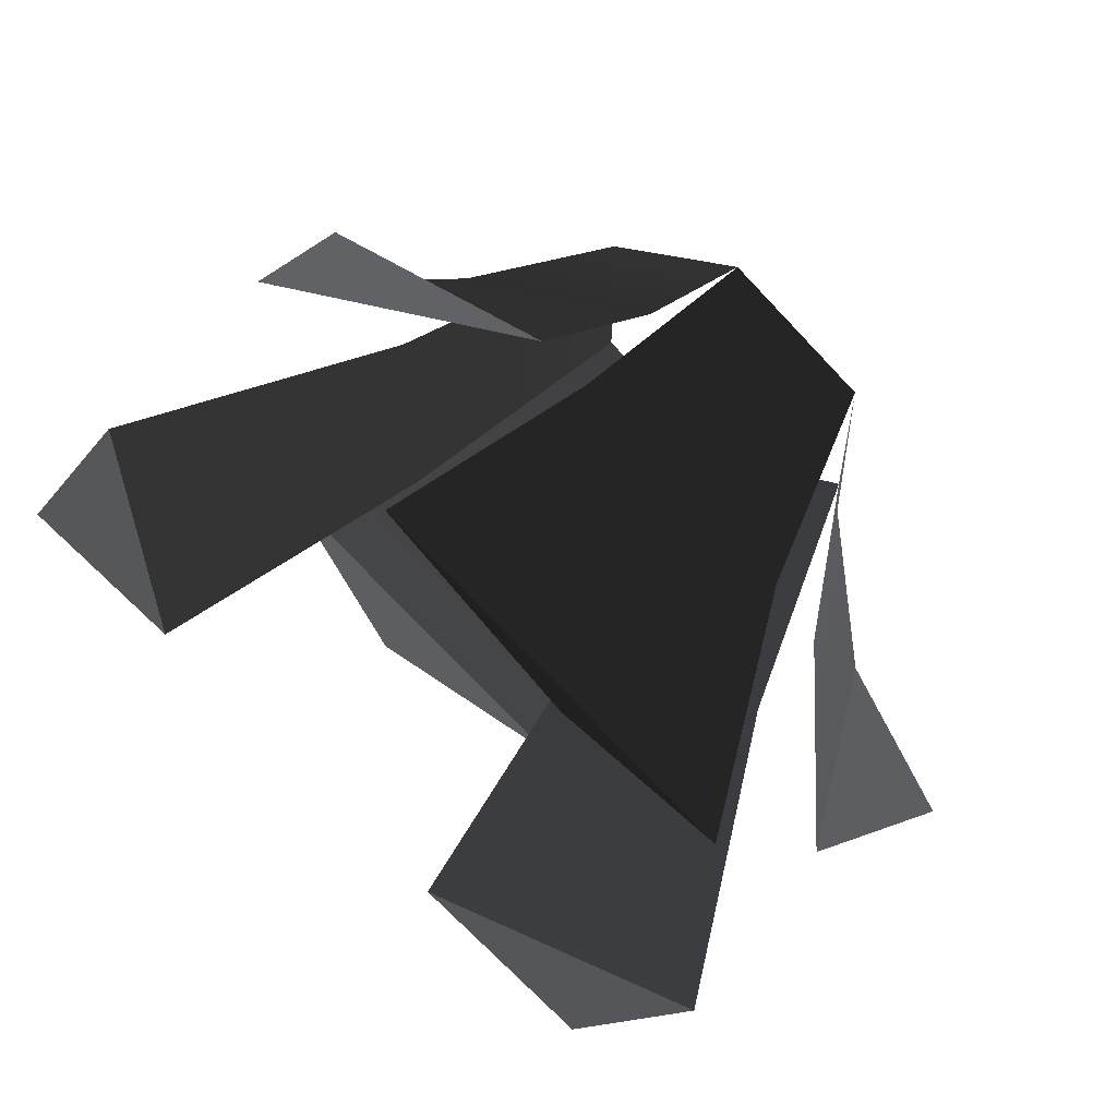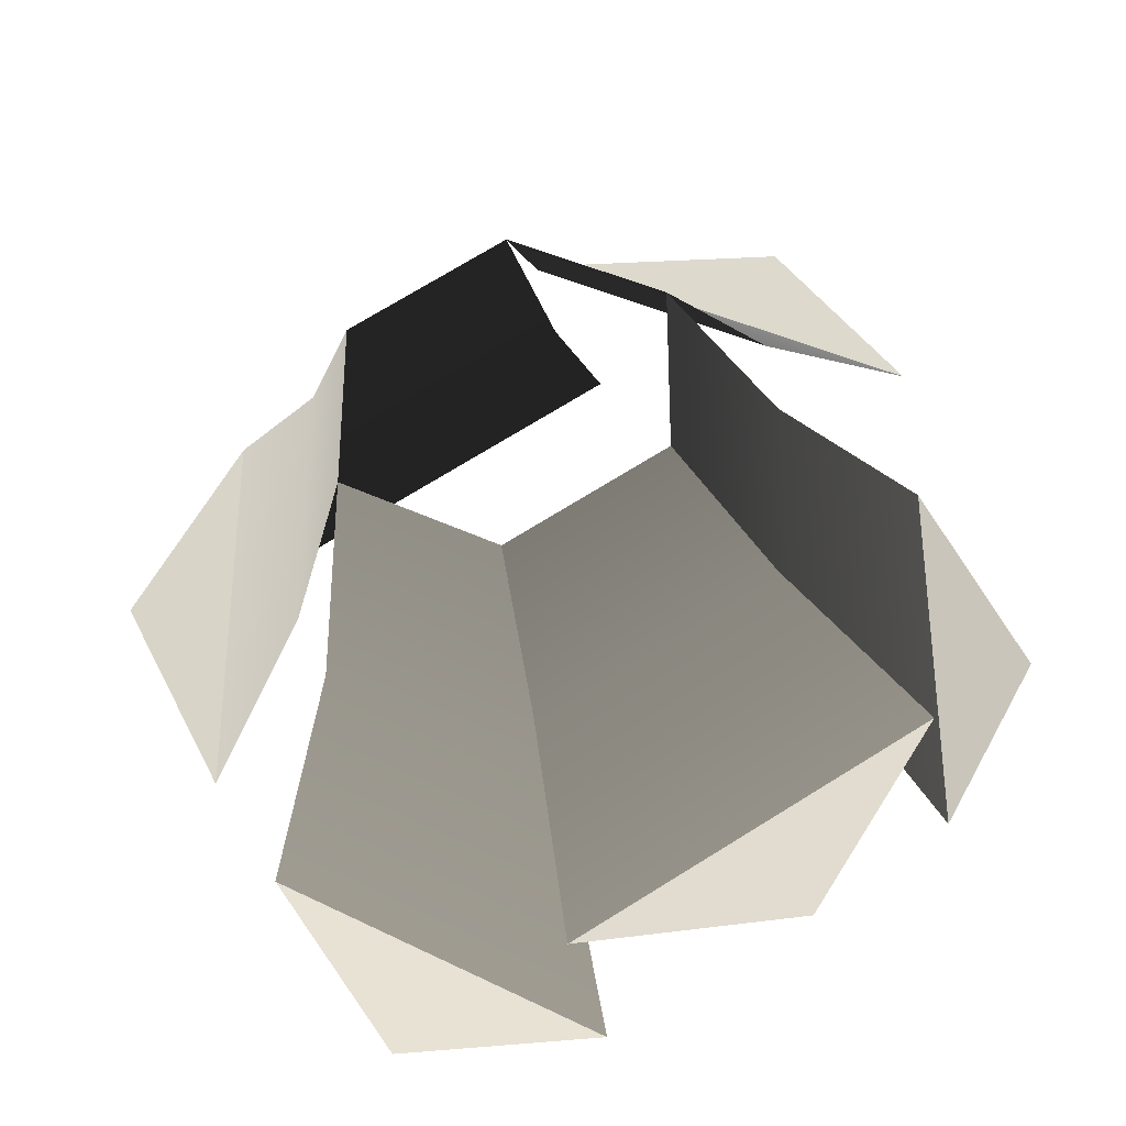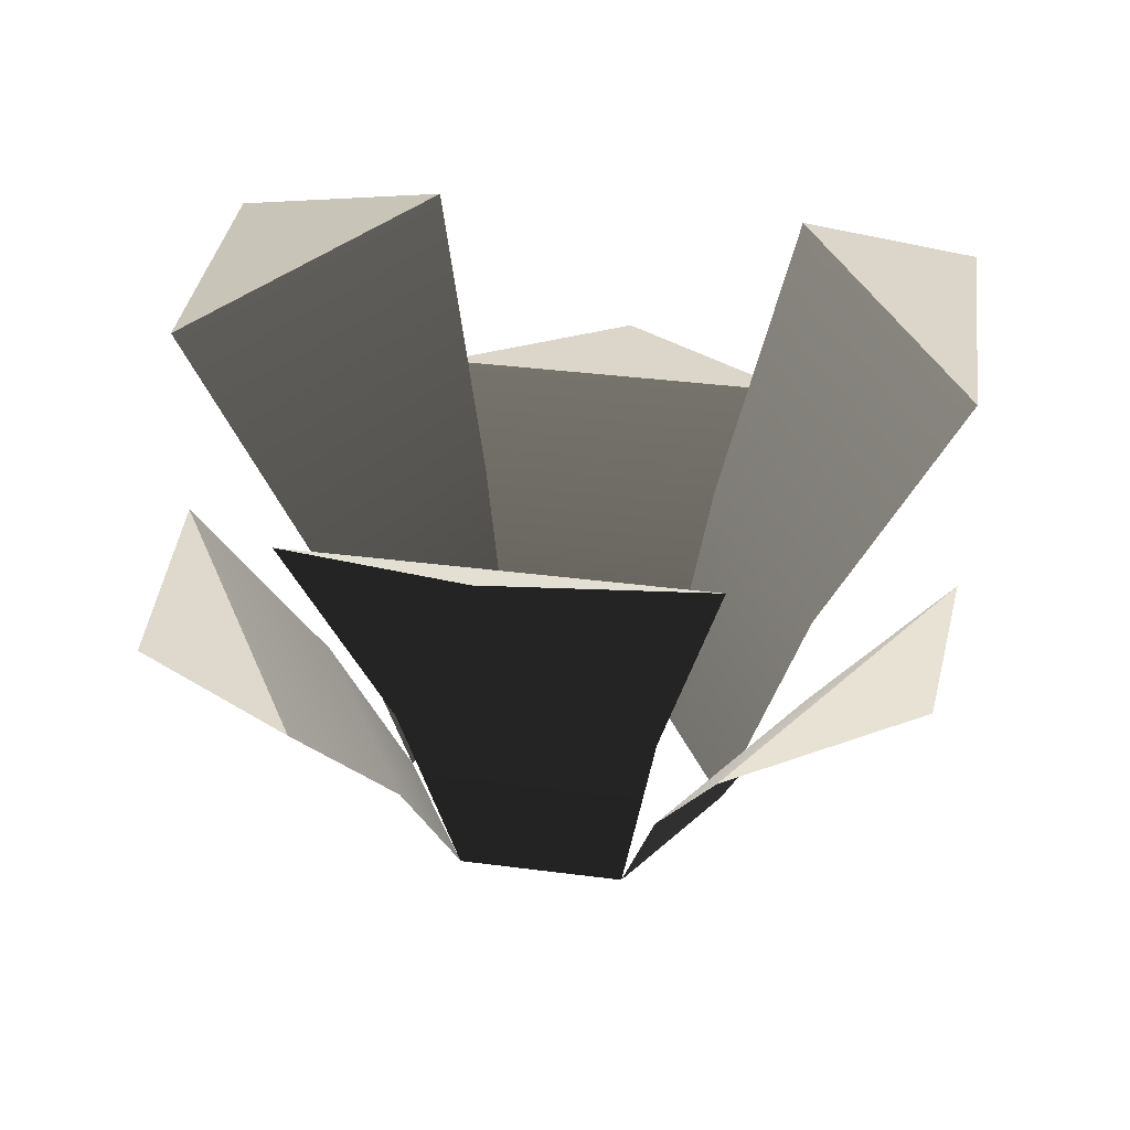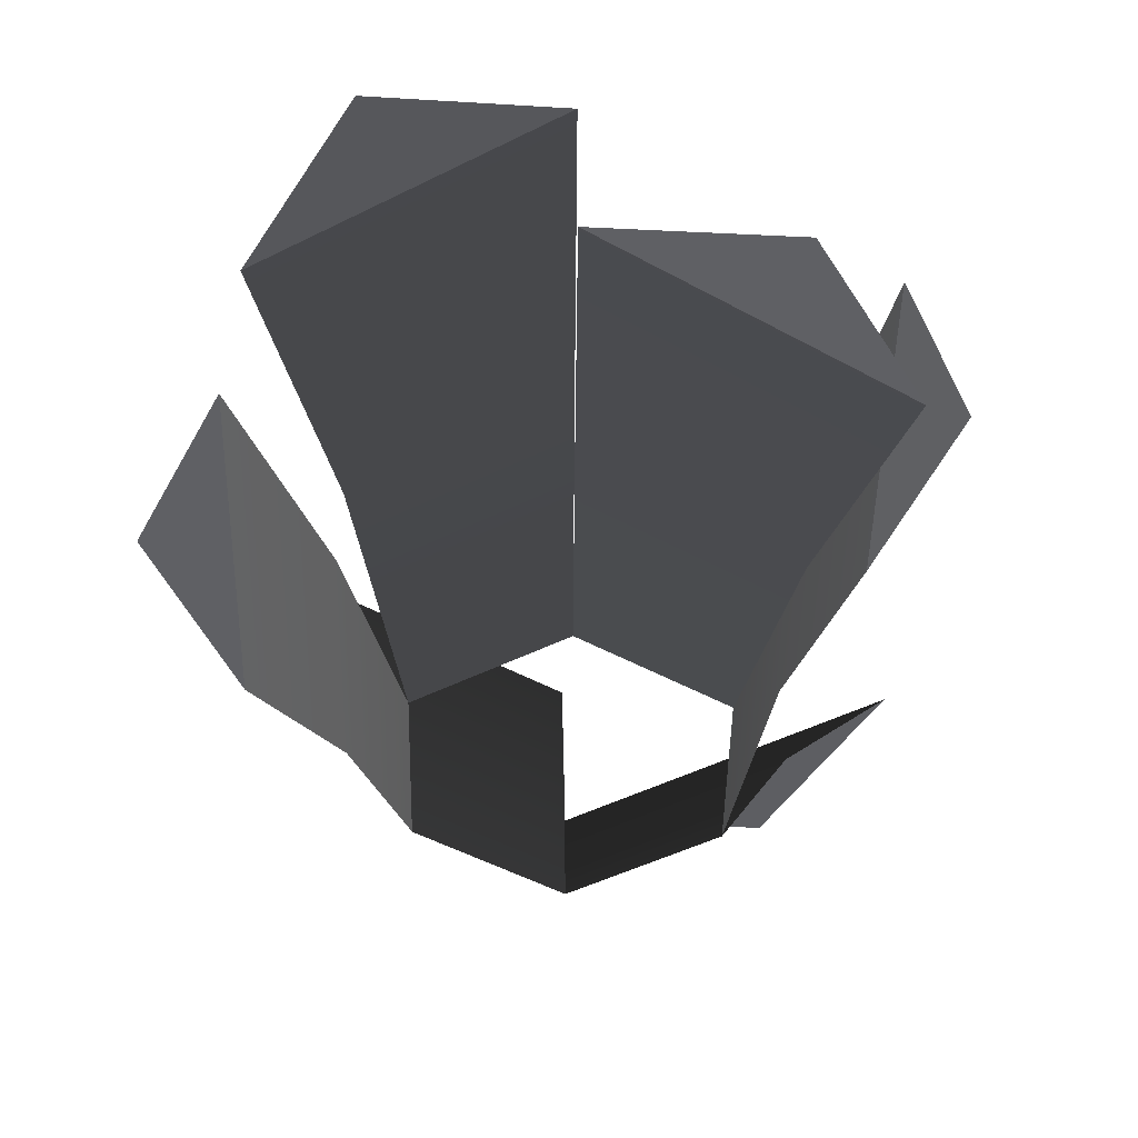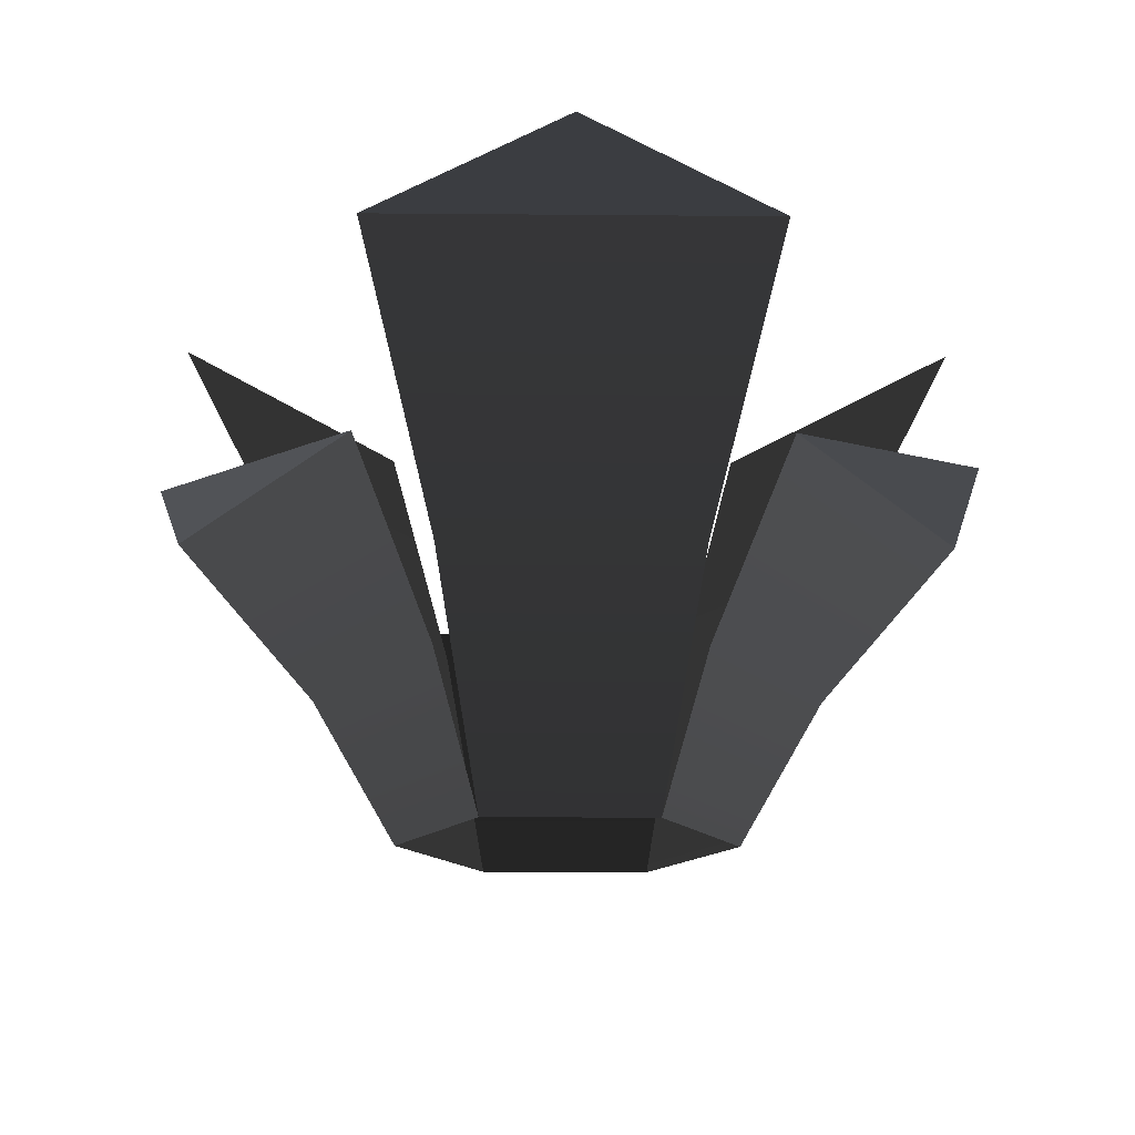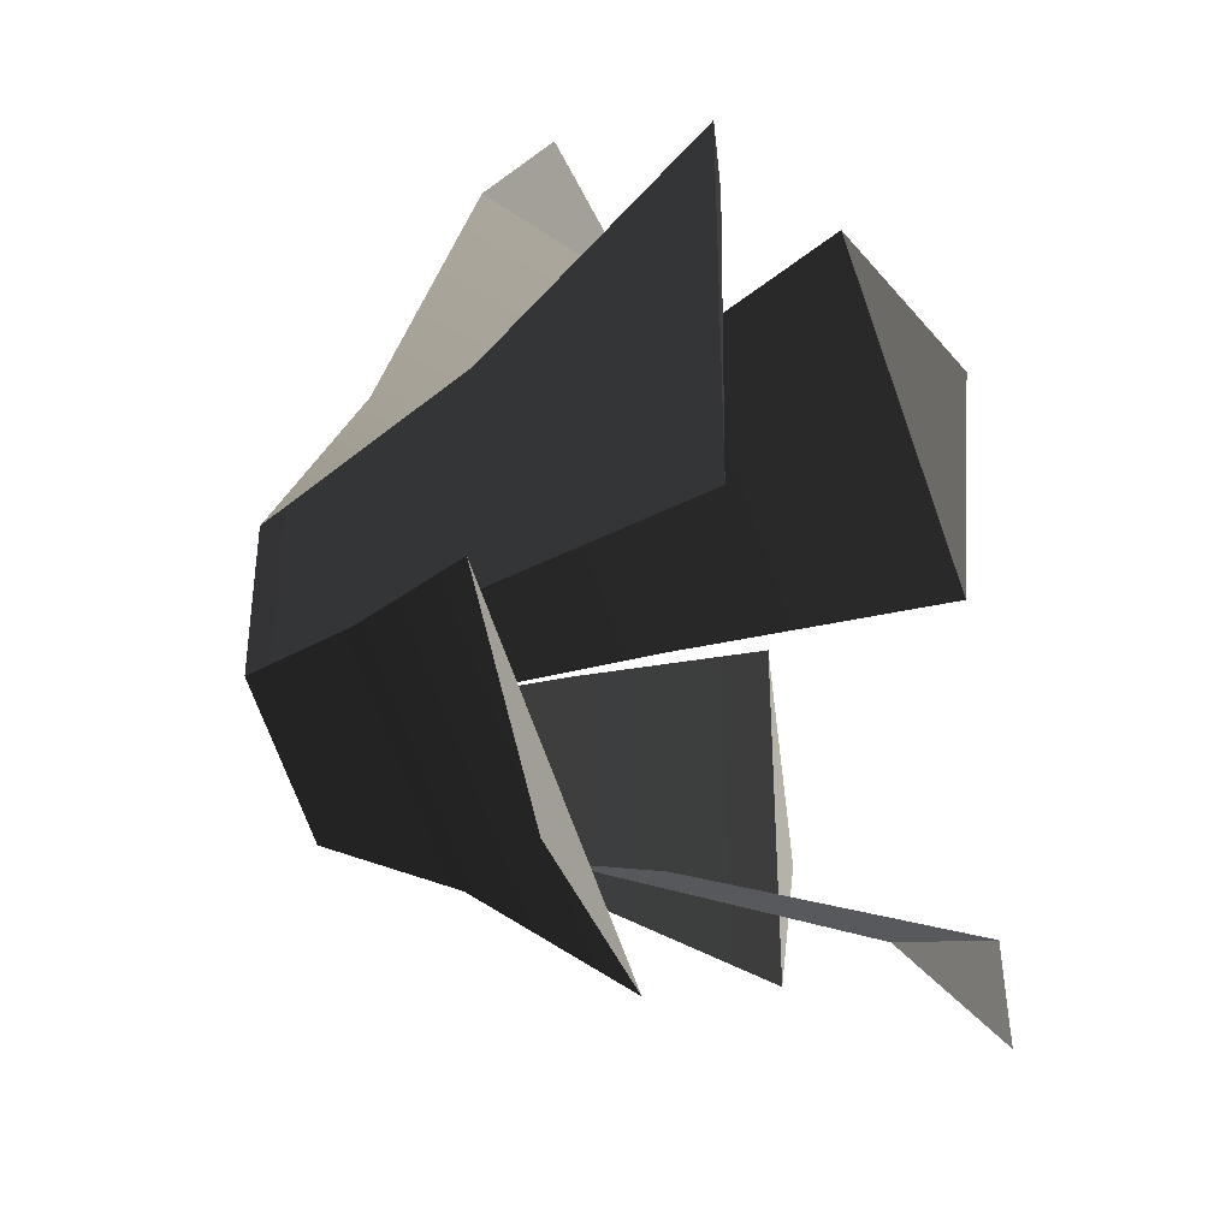
<metadata>
{"format":"obj","ext":"obj","renderer":"f3d","projection":"perspective","resolution":1024,"background":"white","views":[{"elev":59.8,"azim":-142.7,"up":"+Z"},{"elev":-33.7,"azim":10.5,"up":"+Z"},{"elev":35.2,"azim":-20.1,"up":"+Y"},{"elev":-49.1,"azim":118.8,"up":"+Y"},{"elev":-16.8,"azim":-31.0,"up":"+Y"},{"elev":-38.3,"azim":113.0,"up":"+Z"}]}
</metadata>
<code>
g plant_bushLarge
v -1.454 1.311 -0.8392
v -1.872 1.237 2.79e-08
v -1.454 1.311 0.8392
v -0.9358 2.342 -1.621
v -1.454 2.201 -0.8392
v 0 2.201 -1.678
v -0.9358 0.6196 0.5403
v -0.9358 0.6196 -0.5403
v 1.454 2.201 0.8392
v 1.454 2.201 -0.8392
v 0.9358 1.041 0.5403
v 0.9358 1.041 -0.5403
v 0.9358 1.353 -1.621
v 0 1.311 -1.678
v 1.454 1.311 -0.8392
v 0 7.703e-17 -0.7204
v 0 1.041 -1.081
v -0.6239 4.18e-16 -0.3602
v -0.9358 1.041 -0.5403
v -0.6239 0 0.3602
v 0.6239 3.234e-15 0.3602
v 0.6239 2.929e-15 -0.3602
v -0.9358 1.041 0.5403
v 0 2.852e-15 0.7204
v 0 1.041 1.081
v 0 0.6196 1.081
v 0.9358 0.6196 0.5403
v -1.454 2.201 0.8392
v -0.9358 2.429 1.621
v 0 2.201 1.678
v 0 0.6196 -1.081
v 0.9358 0.6196 -0.5403
v 1.872 2.371 3.249e-14
v 0 1.311 1.678
v 0.9358 1.353 1.621
v 1.454 1.311 0.8392
f 2 1 3
f 2 3 1
f 5 4 6
f 5 6 4
f 7 3 1
f 1 8 7
f 7 1 3
f 1 7 8
f 10 9 11
f 11 12 10
f 10 11 9
f 11 10 12
f 14 13 15
f 14 15 13
f 17 16 18
f 18 19 17
f 17 18 16
f 18 17 19
f 20 7 8
f 8 18 20
f 20 8 7
f 8 20 18
f 12 11 21
f 21 22 12
f 12 21 11
f 21 12 22
f 23 20 24
f 24 25 23
f 23 24 20
f 24 23 25
f 26 24 21
f 21 27 26
f 26 21 24
f 21 26 27
f 29 28 30
f 29 30 28
f 32 31 14
f 14 15 32
f 32 14 31
f 14 32 15
f 9 10 33
f 9 33 10
f 22 16 31
f 31 32 22
f 22 31 16
f 31 22 32
f 17 19 5
f 5 6 17
f 17 5 19
f 5 17 6
f 28 23 25
f 25 30 28
f 28 25 23
f 25 28 30
f 35 34 36
f 35 36 34
f 26 27 36
f 36 34 26
f 26 36 27
f 36 26 34

</code>
